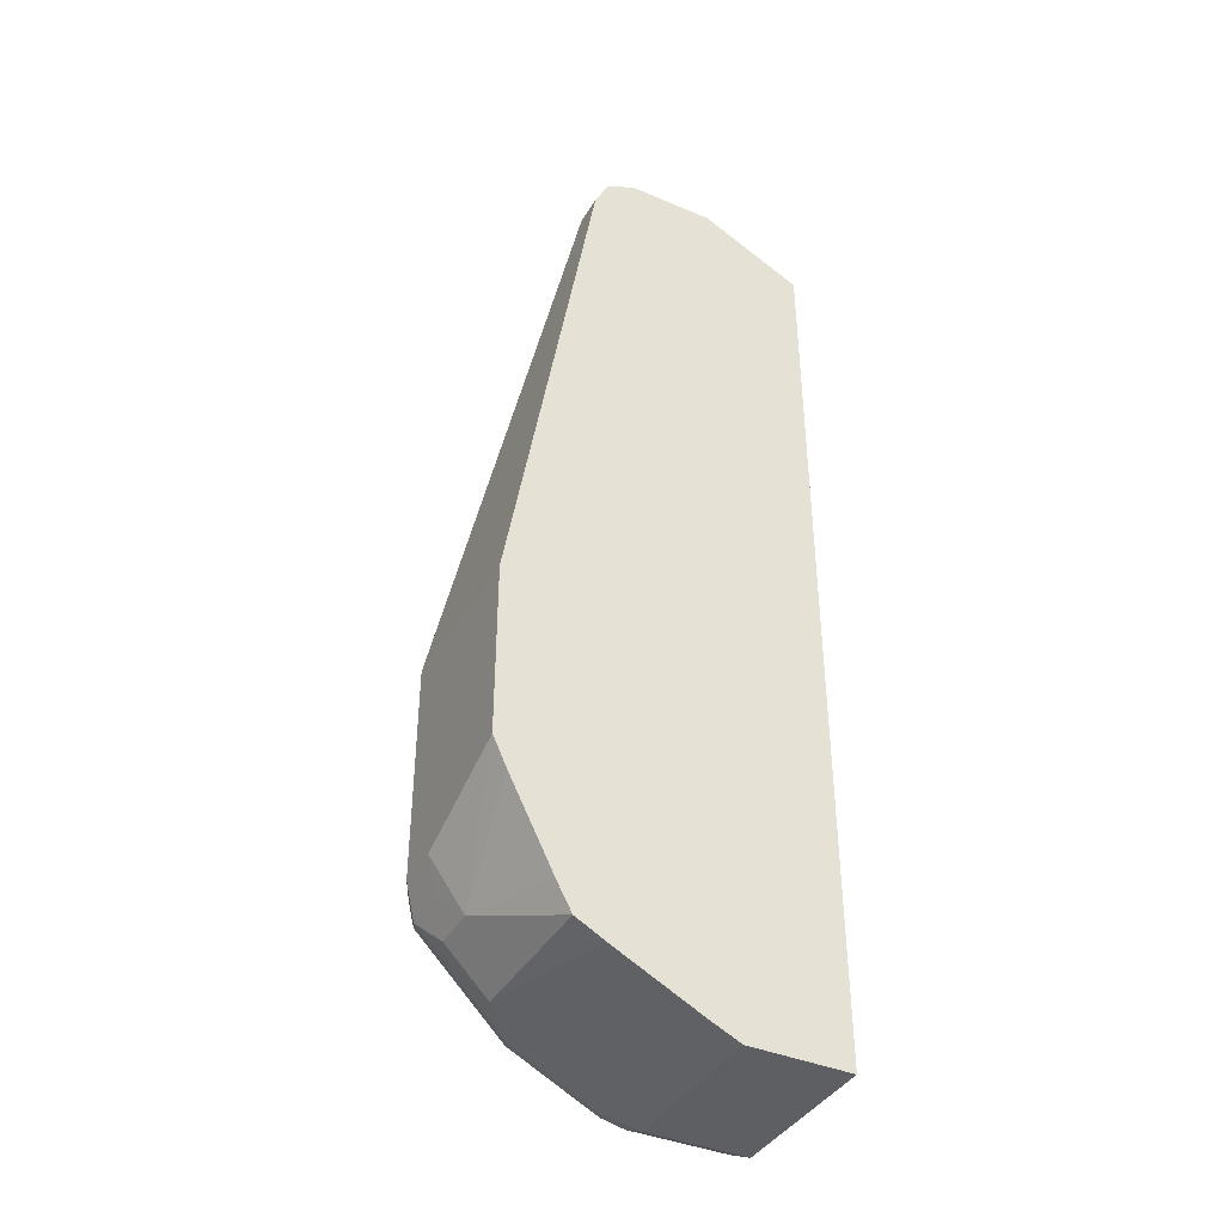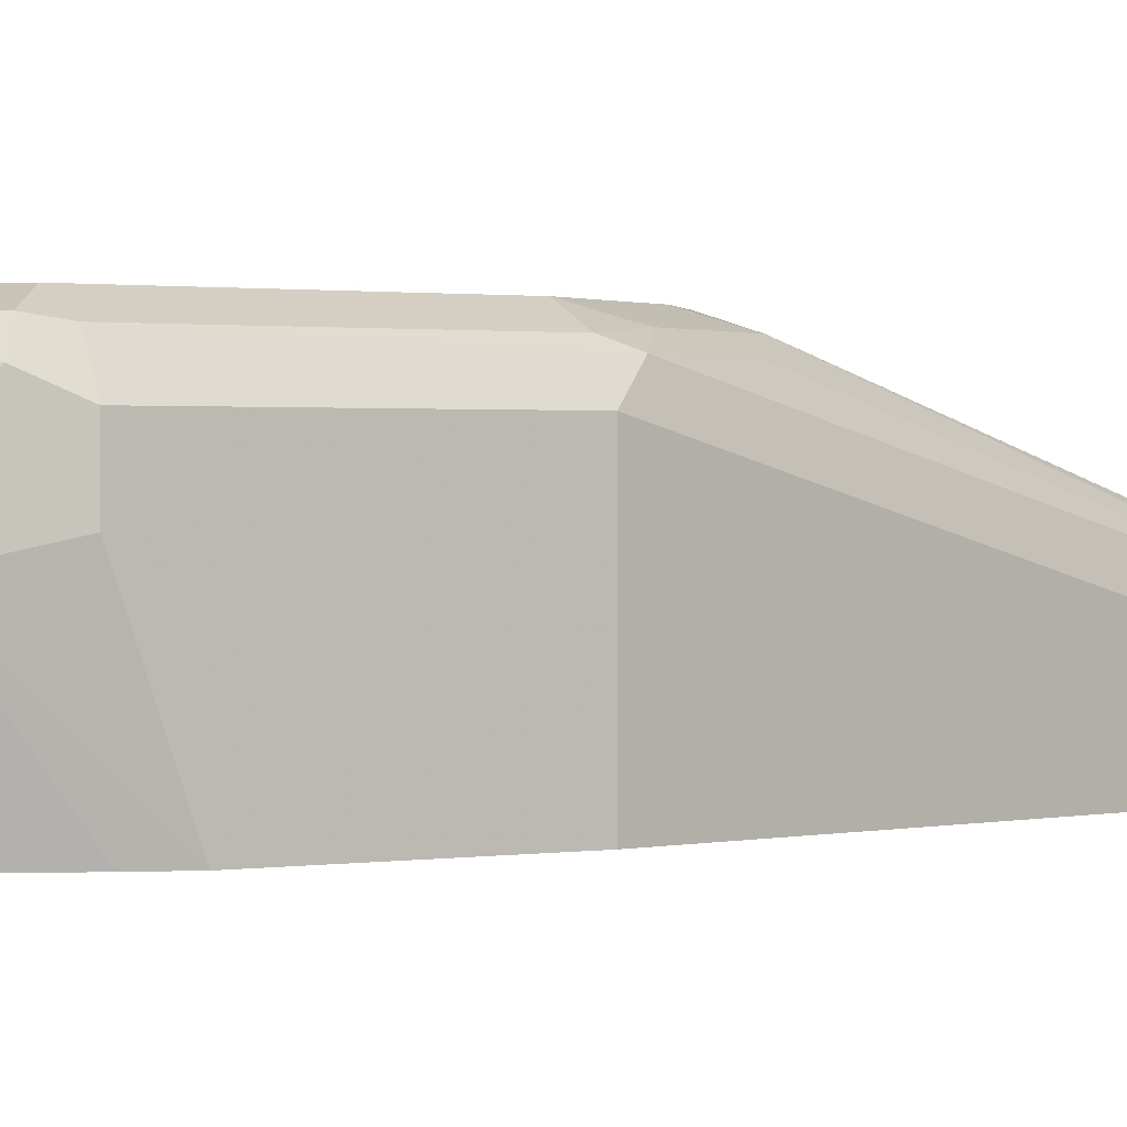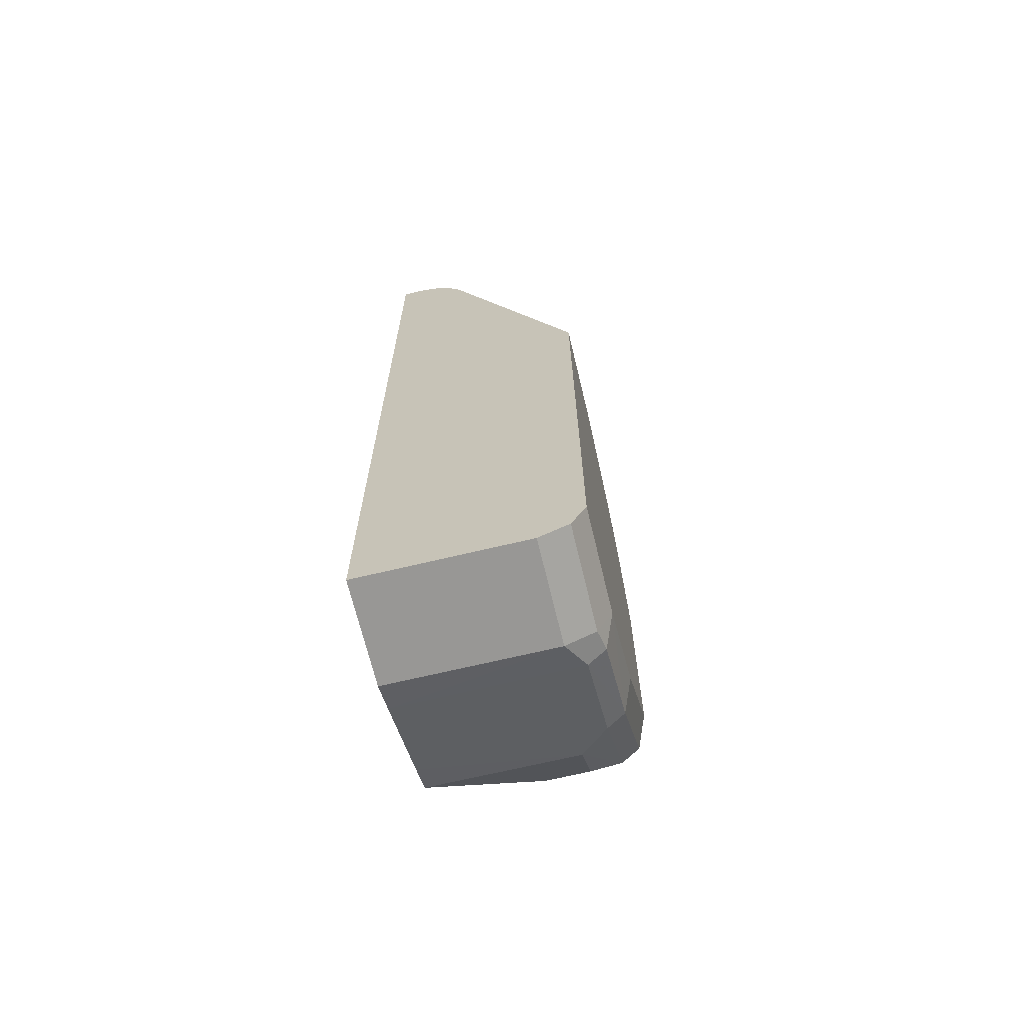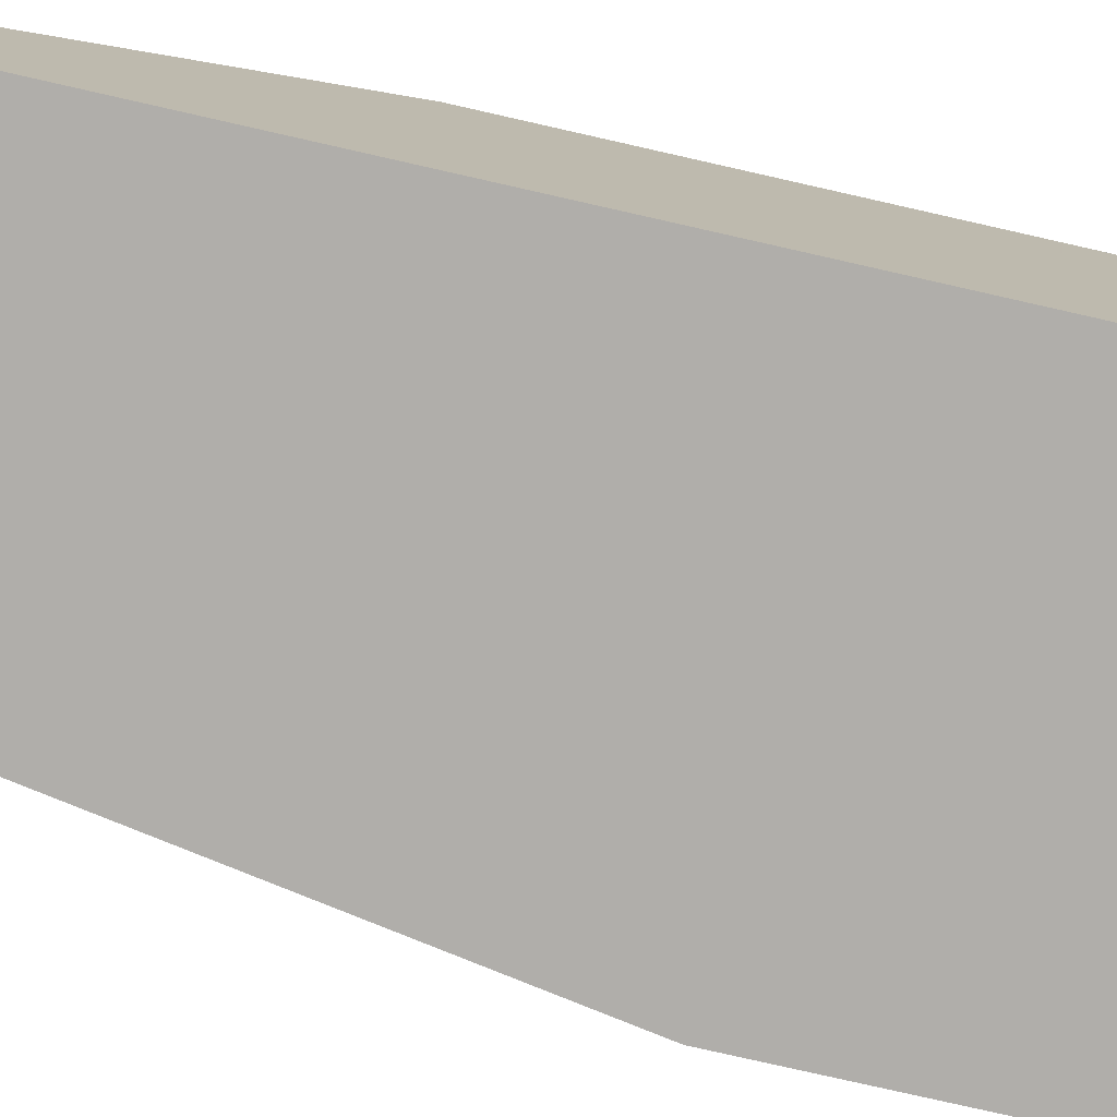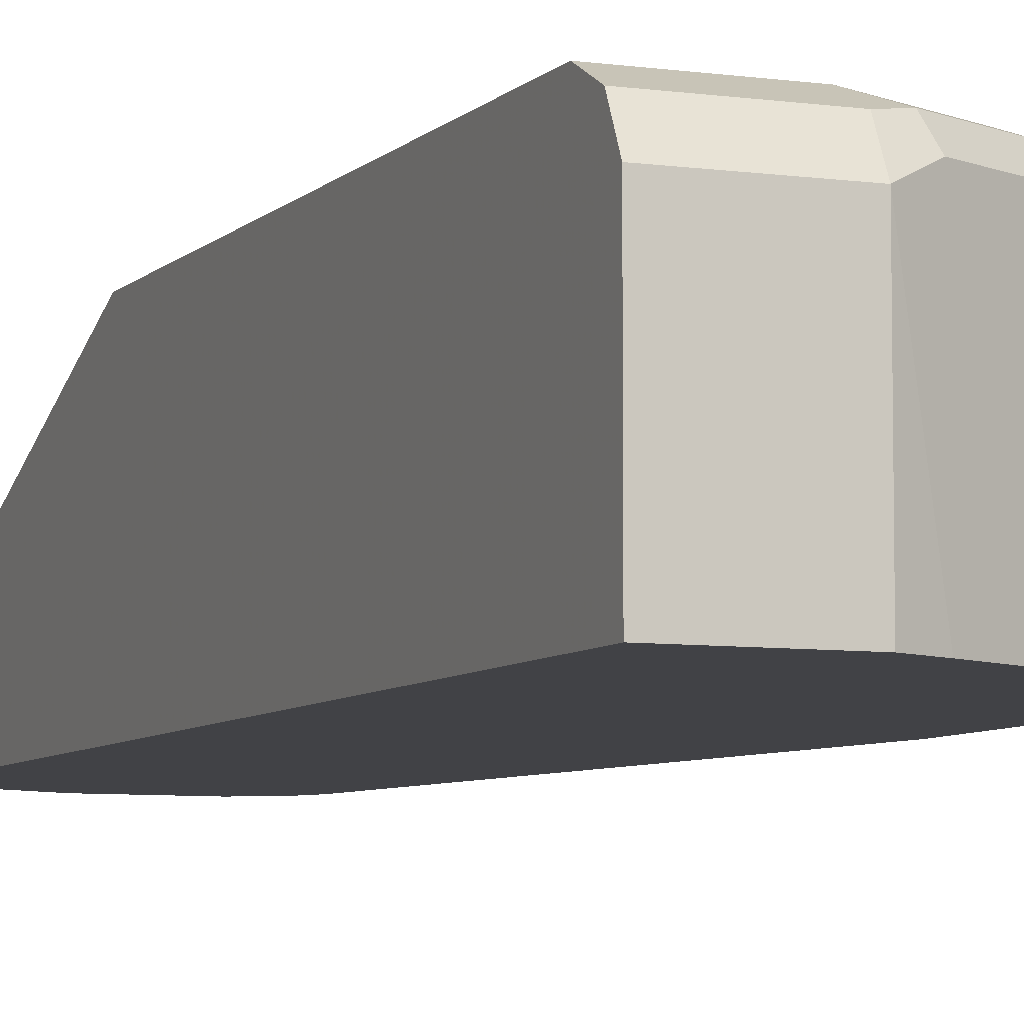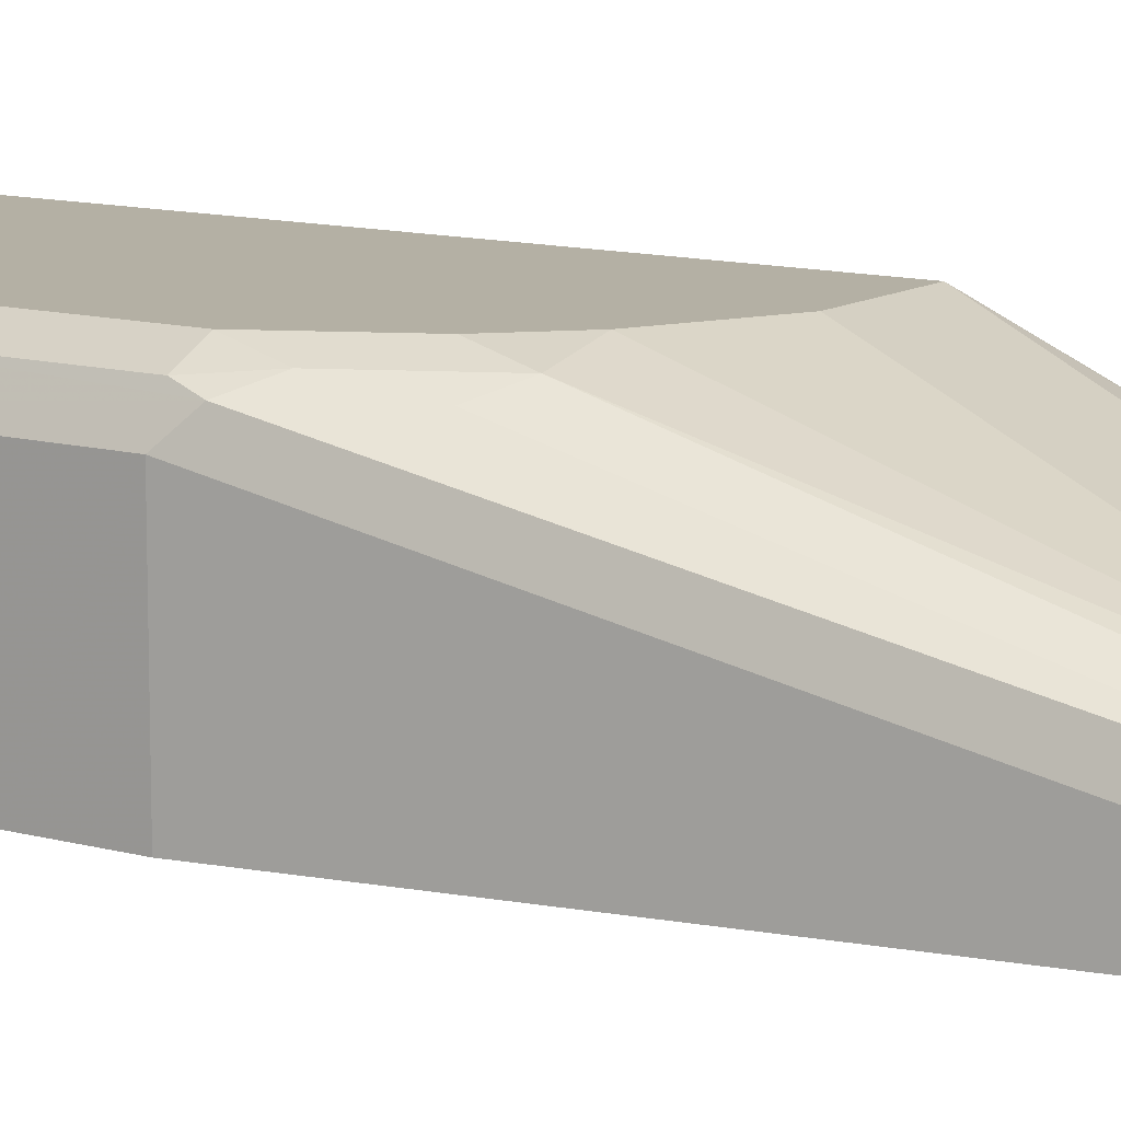
<metadata>
{"format":"obj","ext":"obj","renderer":"f3d","projection":"perspective","resolution":1024,"background":"white","views":[{"elev":-39.9,"azim":-27.6,"up":"+Z"},{"elev":0.9,"azim":-124.9,"up":"+Y"},{"elev":-68.2,"azim":103.5,"up":"+Z"},{"elev":-77.7,"azim":77.2,"up":"+Y"},{"elev":-6.7,"azim":157.4,"up":"+Y"},{"elev":11.5,"azim":-56.1,"up":"+Y"}]}
</metadata>
<code>
v 0.3784 0.3533 0.5228
v 0.3778 0.3439 0.5231
v 0.3784 0.3439 0.5228
v 0.3784 0.3614 0.52
v 0.3616 0.3616 0.5311
v 0.339 0.356 0.5424
v 0.339 0.3439 0.5424
v 0.3784 0.3439 0.1695
v 0.3784 0.3651 0.5176
v 0.3334 0.3673 0.5368
v 0.3051 0.356 0.5424
v 0.3051 0.3439 0.5424
v 0.339 0.3439 0.1695
v 0.3784 0.4068 0.1695
v 0.3784 0.3718 0.5074
v 0.3729 0.3729 0.5085
v 0.2995 0.3673 0.5368
v 0.339 0.3729 0.5255
v 0.2938 0.356 0.5368
v 0.2938 0.3439 0.5368
v 0.339 0.4068 0.1695
v 0.3274 0.3439 0.1749
v 0.3784 0.4181 0.1752
v 0.3784 0.4238 0.3899
v 0.2924 0.3645 0.5339
v 0.3051 0.3729 0.5255
v 0.2861 0.4195 0.3729
v 0.2882 0.356 0.5255
v 0.2898 0.3439 0.5287
v 0.3277 0.4125 0.1752
v 0.339 0.4181 0.1752
v 0.2935 0.3439 0.1919
v 0.3784 0.4199 0.1788
v 0.339 0.4238 0.3899
v 0.3784 0.4238 0.1865
v 0.2755 0.4153 0.3644
v 0.2585 0.4153 0.3306
v 0.3051 0.4238 0.3729
v 0.2882 0.4238 0.356
v 0.2712 0.4238 0.3221
v 0.2691 0.4195 0.339
v 0.2882 0.3439 0.5255
v 0.2543 0.4068 0.3221
v 0.3305 0.4195 0.178
v 0.2938 0.4125 0.1921
v 0.2966 0.4195 0.195
v 0.339 0.4238 0.1865
v 0.2825 0.3439 0.1978
v 0.2825 0.4012 0.1978
v 0.2599 0.4181 0.3221
v 0.2599 0.4181 0.2373
v 0.2543 0.4068 0.2373
v 0.2712 0.4238 0.2373
v 0.2627 0.4195 0.2289
v 0.2543 0.3439 0.3221
v 0.2769 0.4125 0.2091
v 0.2797 0.4195 0.2119
v 0.3051 0.4238 0.2034
v 0.2766 0.3439 0.2088
v 0.2656 0.3842 0.2147
v 0.2656 0.4012 0.2147
v 0.2599 0.4125 0.226
v 0.2543 0.3899 0.2373
v 0.2543 0.3439 0.2543
v 0.2596 0.3439 0.2427
v 0.2599 0.3955 0.226
f 37 51 52
f 28 55 42
f 37 41 50
f 33 47 35
f 32 49 45
f 32 48 49
f 31 47 33
f 31 44 47
f 30 46 44
f 30 45 46
f 30 32 45
f 30 44 31
f 37 50 51
f 27 38 39
f 28 37 43
f 28 42 29
f 27 37 36
f 27 41 37
f 27 40 41
f 27 39 40
f 26 38 27
f 26 34 38
f 25 37 28
f 25 27 36
f 24 38 34
f 24 39 38
f 37 52 43
f 24 40 39
f 28 43 55
f 40 53 54
f 49 61 62
f 40 50 41
f 24 53 40
f 60 64 63
f 60 65 64
f 60 62 61
f 60 66 62
f 60 63 66
f 59 65 60
f 54 57 62
f 53 57 54
f 53 58 57
f 52 66 63
f 52 62 66
f 52 54 62
f 51 54 52
f 50 54 51
f 49 62 56
f 48 61 49
f 48 60 61
f 48 59 60
f 46 58 47
f 46 57 58
f 46 62 57
f 46 56 62
f 45 56 46
f 45 49 56
f 44 46 47
f 43 64 55
f 43 63 64
f 43 52 63
f 40 54 50
f 24 58 53
f 25 36 37
f 24 35 47
f 4 9 5
f 2 8 3
f 2 13 8
f 2 22 13
f 2 32 22
f 2 48 32
f 2 59 48
f 2 65 59
f 2 64 65
f 2 55 64
f 2 42 55
f 2 29 42
f 2 20 29
f 2 12 20
f 2 7 12
f 2 6 7
f 1 6 2
f 1 4 5
f 1 9 4
f 1 15 9
f 1 24 15
f 1 35 24
f 1 33 35
f 1 23 33
f 1 14 23
f 1 8 14
f 1 3 8
f 1 2 3
f 24 47 58
f 5 10 6
f 5 9 10
f 1 5 6
f 6 17 11
f 23 31 33
f 6 10 17
f 22 32 30
f 21 30 31
f 21 22 30
f 19 29 20
f 19 28 29
f 18 34 26
f 18 24 34
f 17 27 25
f 17 26 27
f 17 25 19
f 16 24 18
f 15 24 16
f 19 25 28
f 14 21 31
f 6 12 7
f 14 31 23
f 8 13 21
f 8 21 14
f 9 16 10
f 10 16 18
f 9 15 16
f 10 26 17
f 11 17 19
f 11 19 20
f 11 20 12
f 13 22 21
f 10 18 26
f 6 11 12

</code>
